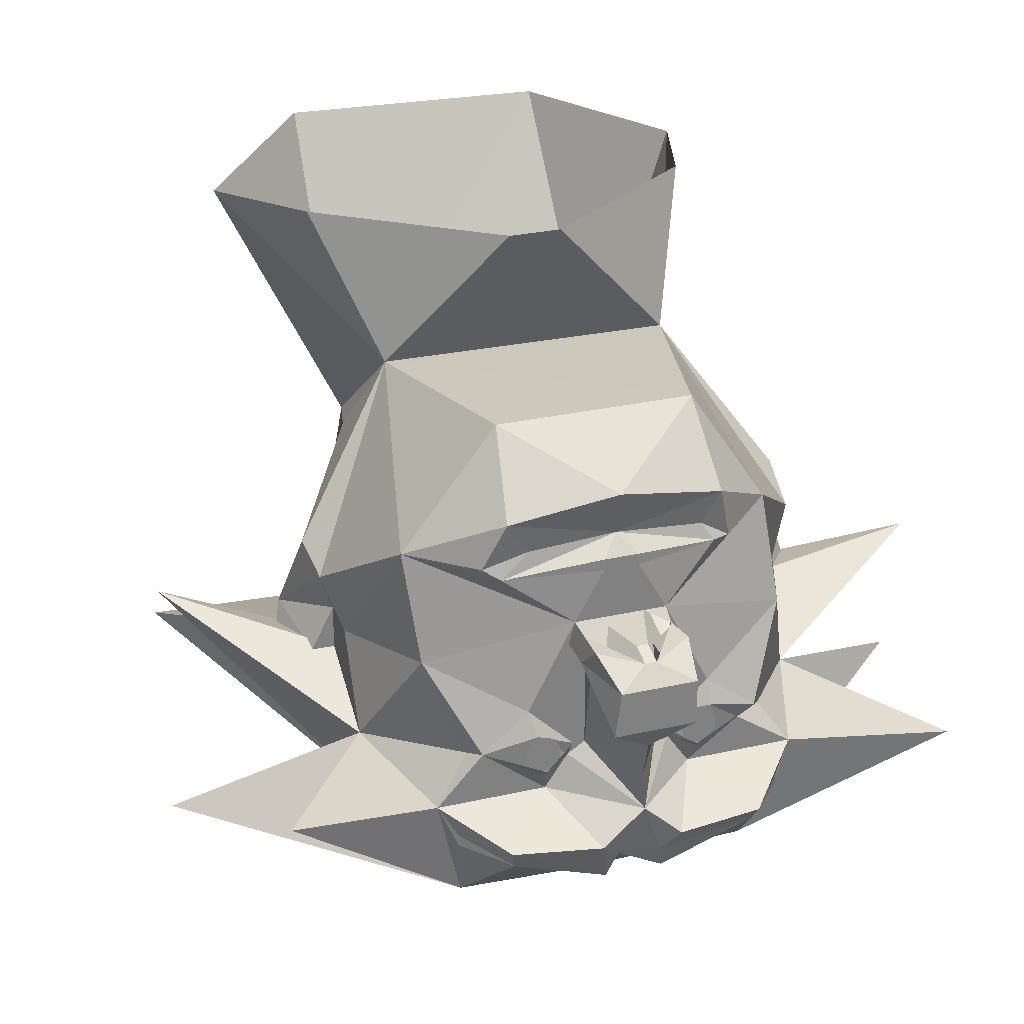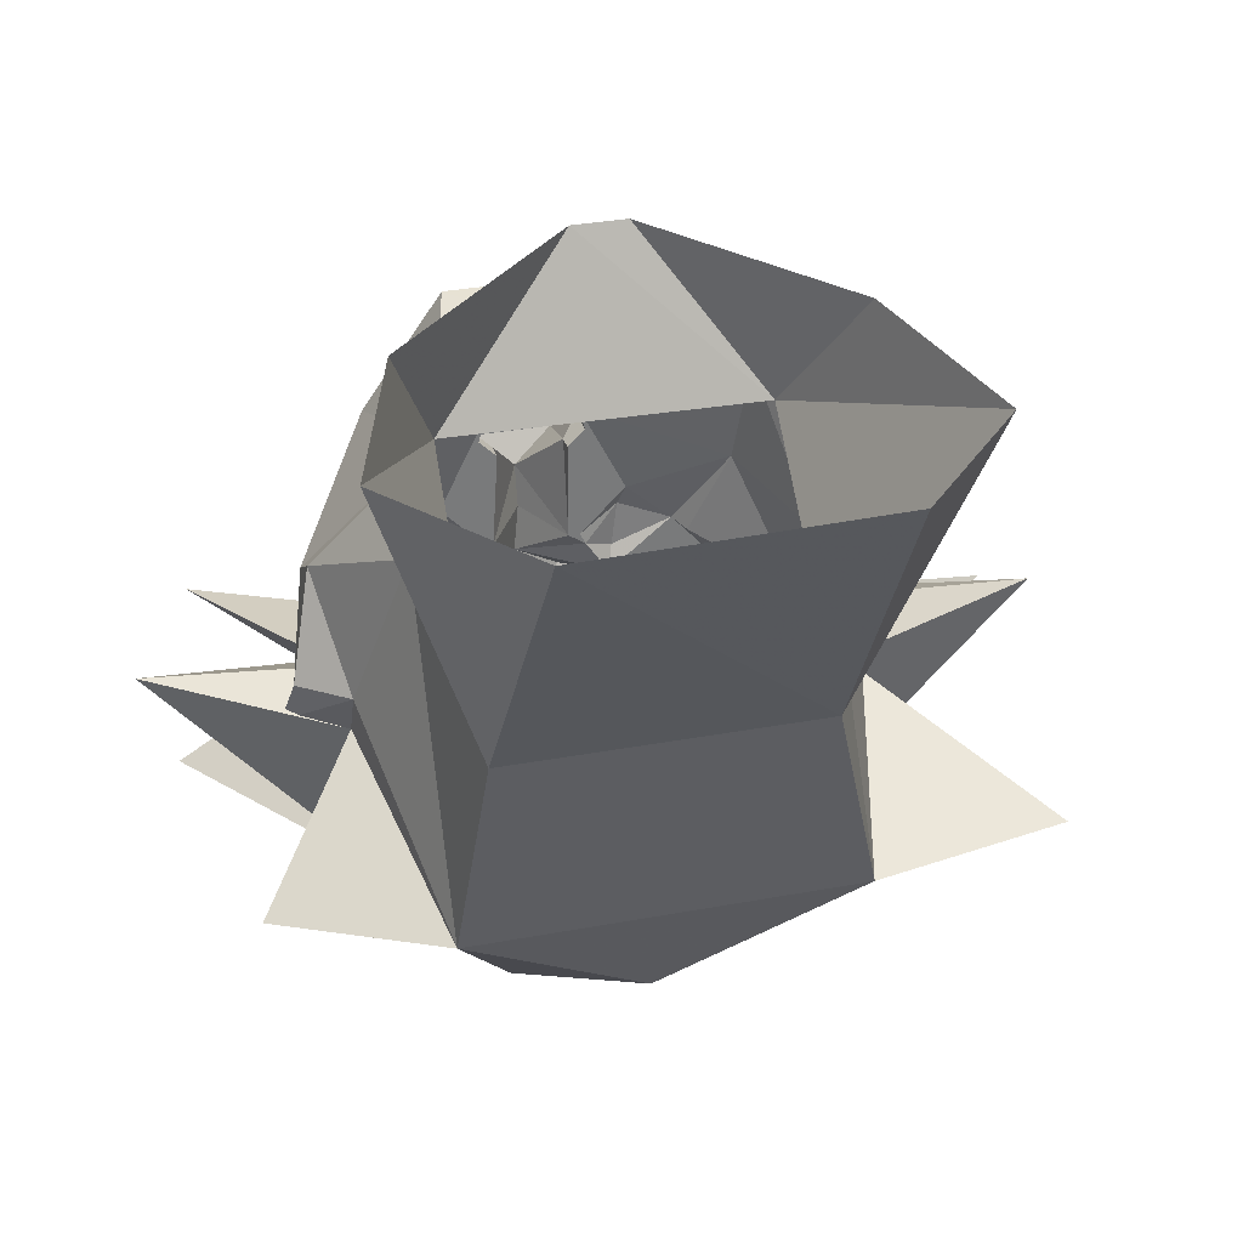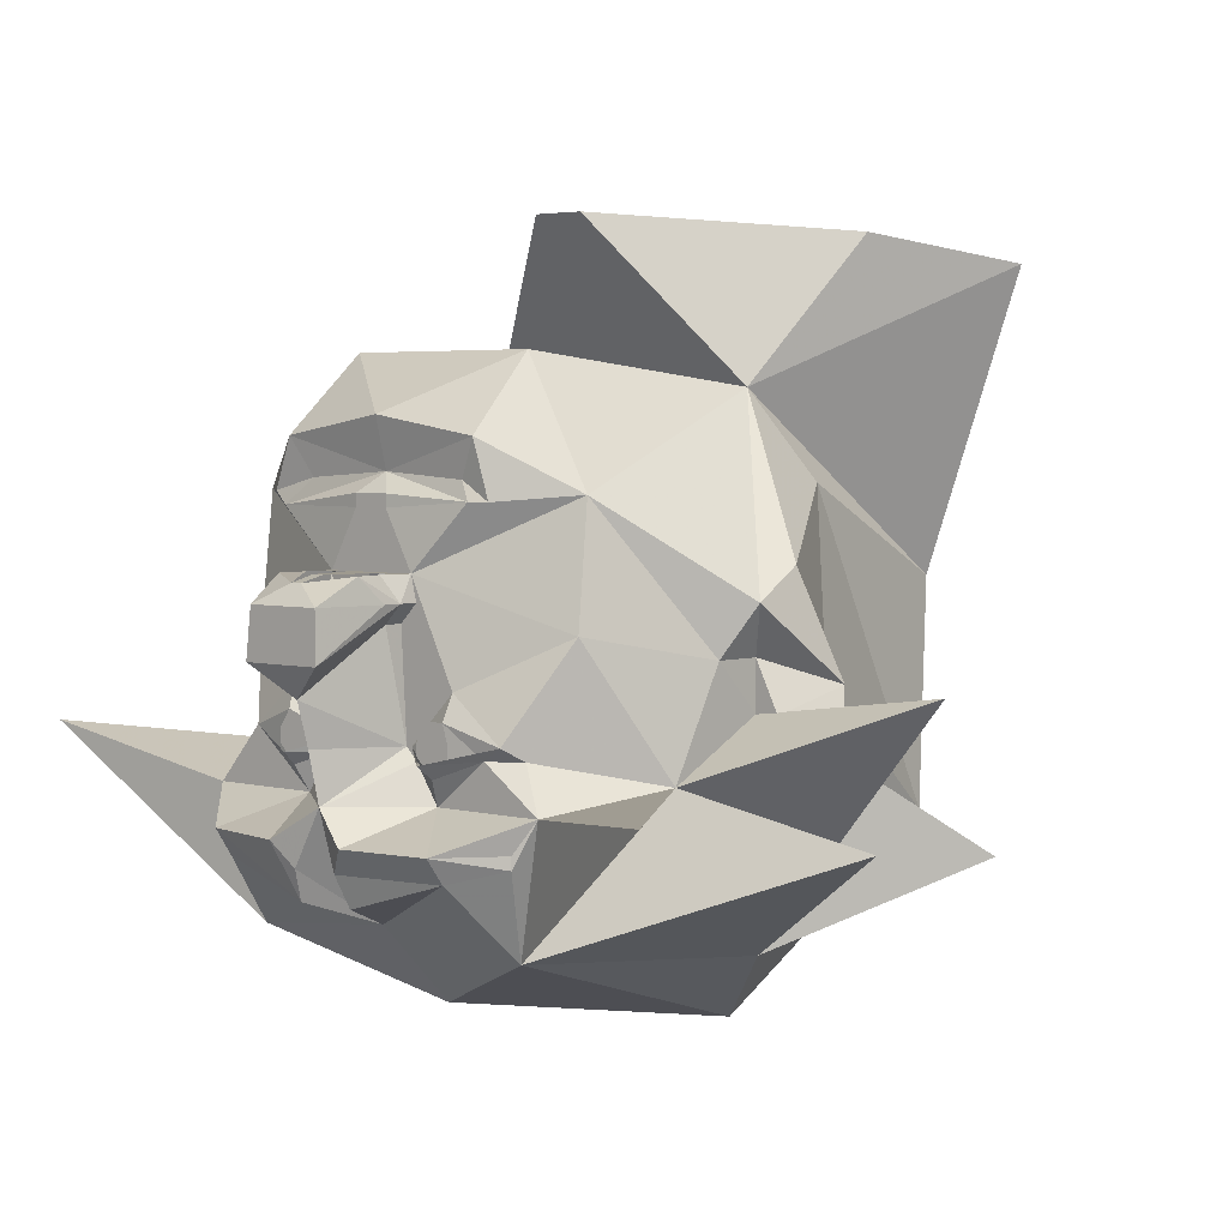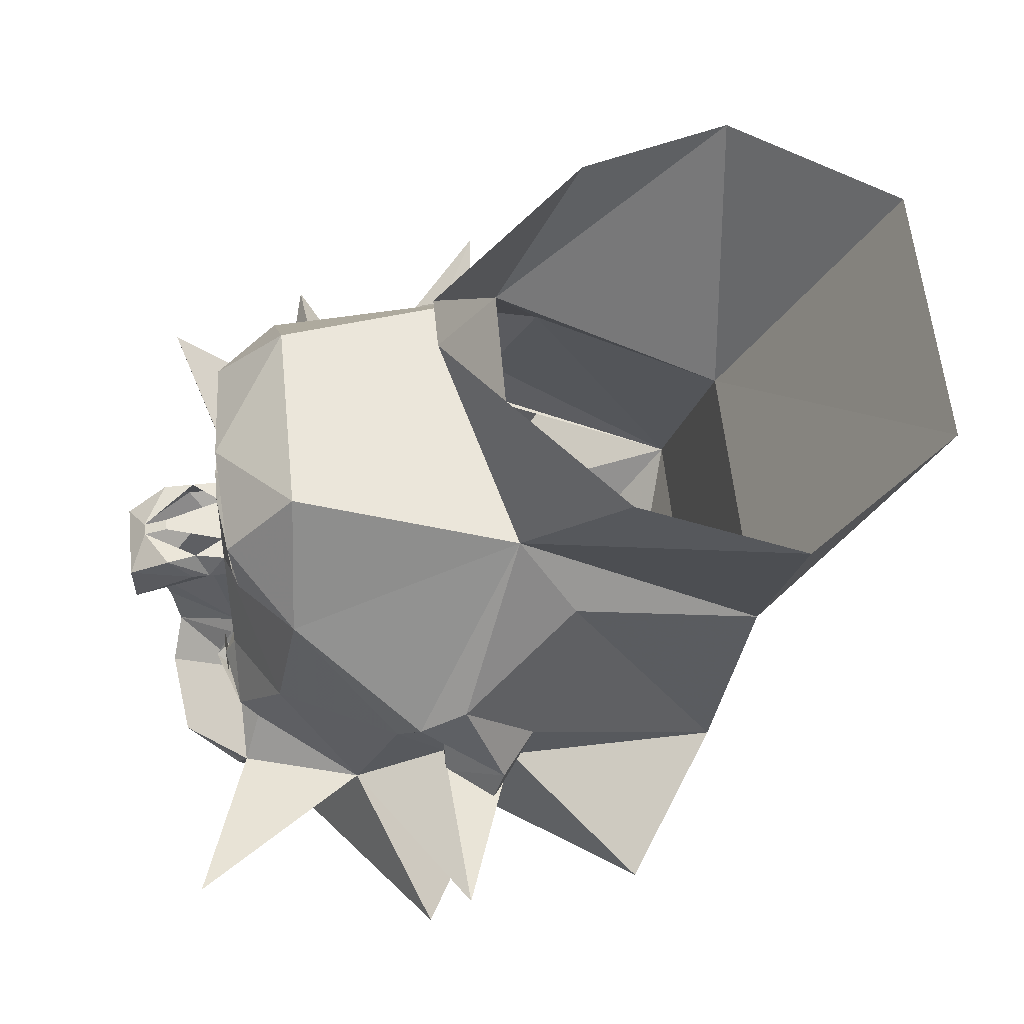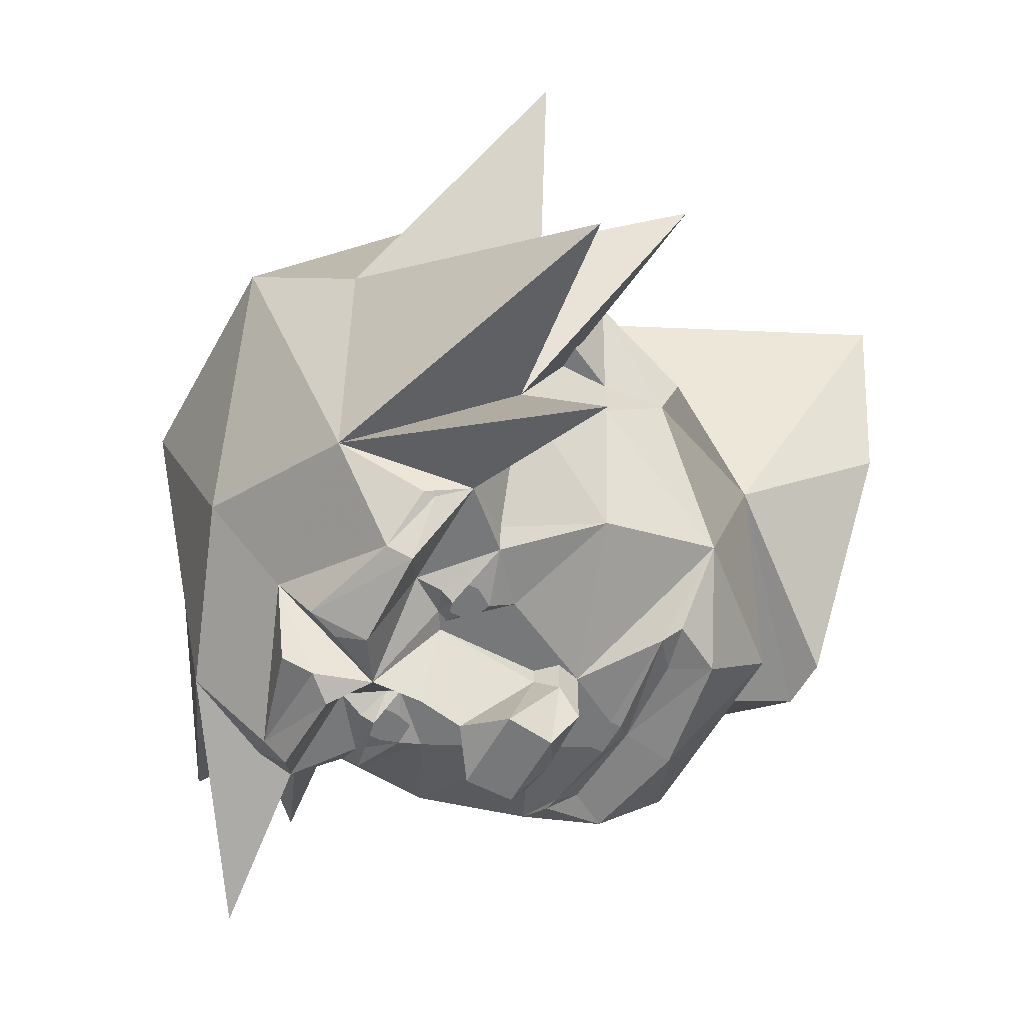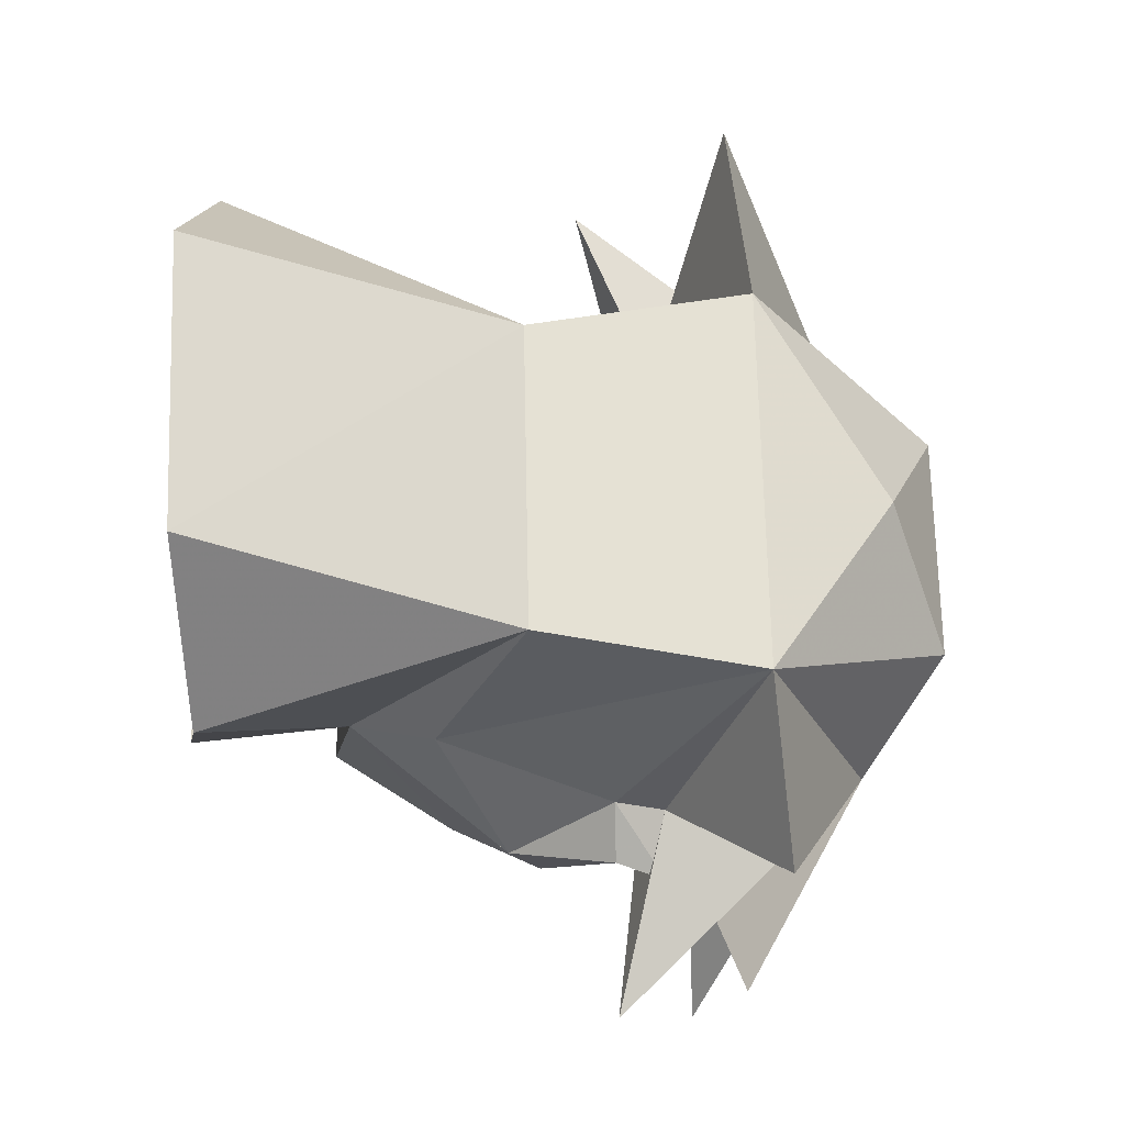
<metadata>
{"format":"obj","ext":"obj","renderer":"f3d","projection":"perspective","resolution":1024,"background":"white","views":[{"elev":29.4,"azim":161.7,"up":"+Y"},{"elev":32.2,"azim":-14.7,"up":"+Y"},{"elev":3.7,"azim":-138.1,"up":"+Y"},{"elev":58.2,"azim":-95.9,"up":"+Y"},{"elev":-57.3,"azim":61.2,"up":"+Z"},{"elev":65.1,"azim":-91.1,"up":"+Z"}]}
</metadata>
<code>
o npc/fycie/chat
v -17 12 -42
v -15 15 -41
v 0 16 -41
v -3 13 -44
v -3 11 -44
v -8 2 -44
v -30 13 -32
v -20 12 -41
v -18 21 -42
v 0 24 -43
v 19 21 -42
v 15 15 -41
v 20 11 -42
v 3 13 -44
v 3 11 -44
v 4 2 -44
v -4 2 -44
v -7 2 -49
v -9 -2 -47
v -9 -2 -44
v -16 -14 -44
v -32 -6 -36
v -40 -10 -16
v -44 -2 -12
v -26 28 7
v -17 33 -30
v 23 13 -41
v 34 13 -32
v 8 2 -44
v 14 -26 -46
v 15 -18 -46
v 24 -21 -44
v 13 -30 -44
v 9 -24 -44
v 8 -22 -44
v 16 -14 -44
v 32 -6 -36
v 26 -22 -41
v 14 -24 -48
v 6 -22 -44
v 6 -5 -44
v 9 -2 -44
v 40 -10 -16
v 40 -26 -24
v 32 -30 -44
v 22 -35 -54
v 7 -35 -57
v -1 -30 -55
v 0 -22 -56
v 0 -15 -58
v 6 -5 -47
v 9 -2 -47
v 8 2 -49
v -22 -23 -44
v -25 -21 -44
v -16 -18 -46
v -14 -26 -46
v -13 -30 -44
v -32 -30 -44
v -27 -23 -41
v -13 -24 -48
v -9 -24 -44
v -7 -35 -57
v -22 -35 -55
v -29 -35 -46
v -29 -37 -46
v -25 -51 -40
v -39 -27 -24
v -8 -22 -44
v -7 -22 -44
v -6 -5 -47
v -7 -10 -61
v 7 -10 -61
v 9 -2 -50
v 8 2 -54
v 1 1 -58
v 6 -2 -61
v -1 1 -58
v -1 2 -54
v 1 2 -54
v -13 -24 -46
v -15 -24 -46
v -16 -23 -46
v -16 -21 -46
v -15 -20 -46
v -13 -20 -46
v -12 -21 -46
v -12 -23 -46
v -13 -25 -46
v -15 -25 -46
v -17 -23 -46
v -17 -21 -46
v -12 -18 -46
v -11 -21 -46
v -11 -23 -46
v 11 -23 -46
v 11 -21 -46
v 12 -19 -46
v 17 -21 -46
v 17 -23 -46
v 15 -25 -46
v 13 -25 -46
v 12 -23 -46
v 12 -21 -46
v 13 -20 -46
v 15 -20 -46
v 16 -21 -46
v 16 -23 -46
v 15 -24 -46
v 13 -24 -46
v -40 -18 -8
v -40 -10 -8
v -48 -14 2
v -44 3 -4
v -32 14 16
v -28 -1 49
v -44 47 51
v -35 51 24
v -3 54 -4
v 25 28 8
v 17 33 -30
v 43 -1 -12
v 40 -10 -8
v 40 -18 -8
v 68 -10 7
v 34 -54 0
v 74 -31 -28
v 27 -51 -40
v 29 -37 -46
v 29 -35 -46
v 21 -39 -52
v 5 -44 -53
v 4 -39 -55
v 0 -48 -42
v -4 -39 -55
v -22 -39 -52
v 31 13 16
v 23 -1 49
v 32 -37 42
v 40 -14 8
v 44 2 -4
v -40 -14 8
v -50 -22 -1
v -40 -22 4
v -32 -37 42
v -25 48 78
v 44 -18 -8
v 47 -14 4
v 49 -22 1
v 40 -22 4
v -44 -18 -8
v -71 -14 -6
v -34 -54 0
v -58 -40 25
v -18 -67 13
v 0 -58 32
v 19 -67 14
v 64 -34 39
v 39 -22 4
v -8 2 -54
v -9 -2 -50
v -6 -5 -44
v -7 -2 -61
v 45 46 51
v 34 51 24
v 6 54 -4
v 23 49 78
v -5 -44 -53
v 0 -61 -29
v -65 -35 -13
v -58 -28 -53
v 59 -22 -53
f 1 2 3
f 1 3 4
f 1 4 5
f 1 5 6
f 1 6 7
f 1 7 8
f 1 8 2
f 2 8 9
f 2 9 3
f 3 9 10
f 3 10 11
f 3 11 12
f 3 12 13
f 3 13 14
f 3 14 4
f 4 14 15
f 4 15 5
f 5 15 16
f 5 16 17
f 5 17 6
f 6 17 18
f 6 18 19
f 6 19 20
f 6 20 21
f 6 21 22
f 6 22 7
f 7 22 23
f 7 23 24
f 7 24 25
f 7 25 26
f 7 26 9
f 7 9 8
f 27 13 12
f 27 12 11
f 27 11 28
f 27 28 13
f 13 28 29
f 13 29 15
f 13 15 14
f 30 31 32
f 30 32 32
f 30 32 33
f 30 33 34
f 30 34 31
f 31 34 35
f 31 35 36
f 31 36 32
f 32 36 37
f 32 37 38
f 32 38 32
f 32 32 39
f 39 32 30
f 39 30 34
f 39 34 35
f 35 34 40
f 35 40 36
f 36 40 41
f 36 41 42
f 36 42 29
f 36 29 37
f 37 29 28
f 37 28 43
f 37 43 44
f 37 44 38
f 38 44 45
f 38 45 32
f 32 45 33
f 33 45 46
f 33 46 47
f 33 47 48
f 33 48 34
f 34 48 40
f 40 48 49
f 40 49 50
f 40 50 51
f 40 51 41
f 41 51 52
f 41 52 42
f 42 52 53
f 42 53 29
f 29 53 16
f 29 16 15
f 54 55 56
f 54 56 57
f 54 57 58
f 54 58 59
f 54 59 60
f 54 60 55
f 54 55 61
f 54 61 57
f 57 61 62
f 57 62 58
f 58 62 48
f 58 48 63
f 58 63 64
f 58 64 59
f 59 64 65
f 59 65 66
f 59 66 67
f 59 67 68
f 59 68 60
f 60 68 22
f 60 22 55
f 55 22 21
f 55 21 56
f 56 21 69
f 56 69 57
f 57 69 62
f 62 69 70
f 62 70 48
f 48 70 49
f 49 70 50
f 50 70 71
f 50 71 72
f 50 72 73
f 50 73 51
f 51 73 74
f 51 74 52
f 52 74 75
f 52 75 53
f 53 75 76
f 76 75 77
f 76 77 78
f 76 78 79
f 76 79 80
f 80 79 17
f 80 17 16
f 69 62 61
f 81 82 83
f 81 83 84
f 81 84 85
f 81 85 86
f 81 86 87
f 81 87 88
f 89 90 91
f 89 91 92
f 89 92 56
f 89 56 93
f 89 93 94
f 89 94 95
f 96 97 98
f 96 98 31
f 96 31 99
f 96 99 100
f 96 100 101
f 96 101 102
f 103 104 105
f 103 105 106
f 103 106 107
f 103 107 108
f 103 108 109
f 103 109 110
f 23 22 68
f 23 68 111
f 23 111 112
f 23 112 24
f 24 112 113
f 24 113 114
f 24 114 25
f 25 114 115
f 25 115 116
f 25 116 117
f 25 117 118
f 25 118 119
f 25 119 120
f 25 120 26
f 26 120 121
f 26 121 10
f 26 10 9
f 28 122 43
f 43 122 123
f 43 123 124
f 43 124 44
f 44 124 125
f 44 125 126
f 44 126 127
f 44 127 128
f 44 128 45
f 45 128 129
f 45 129 130
f 45 130 46
f 46 130 131
f 46 131 132
f 46 132 47
f 47 132 133
f 47 133 48
f 48 133 134
f 48 134 135
f 48 135 63
f 63 135 136
f 63 136 64
f 64 136 66
f 64 66 65
f 137 120 138
f 137 138 139
f 137 139 140
f 137 140 141
f 137 141 120
f 120 141 122
f 120 122 28
f 120 28 121
f 121 28 11
f 121 11 10
f 142 115 114
f 142 114 113
f 142 113 143
f 142 143 144
f 142 144 145
f 142 145 115
f 115 145 116
f 116 145 139
f 116 139 138
f 116 138 146
f 116 146 117
f 147 148 149
f 147 149 150
f 147 150 124
f 147 124 123
f 147 123 148
f 148 123 122
f 148 122 141
f 148 141 140
f 148 140 149
f 149 140 150
f 150 140 139
f 122 123 123
f 123 123 124
f 143 113 151
f 143 151 144
f 144 151 111
f 144 111 152
f 144 152 153
f 144 153 154
f 144 154 145
f 145 154 153
f 145 153 155
f 145 155 156
f 145 156 139
f 139 156 157
f 139 157 126
f 139 126 158
f 139 158 159
f 159 158 126
f 159 126 125
f 159 125 124
f 112 151 113
f 151 112 111
f 111 112 112
f 112 112 24
f 18 78 160
f 18 160 19
f 19 160 161
f 19 161 72
f 19 72 71
f 19 71 20
f 20 71 162
f 20 162 21
f 21 162 70
f 21 70 69
f 78 77 163
f 78 163 160
f 160 163 161
f 161 163 72
f 72 163 73
f 73 163 77
f 73 77 74
f 74 77 75
f 70 162 71
f 164 138 120
f 164 120 165
f 165 120 166
f 166 120 119
f 138 167 146
f 167 138 164
f 136 135 168
f 136 168 134
f 136 134 67
f 136 67 66
f 131 130 129
f 131 129 128
f 131 128 134
f 131 134 132
f 132 134 133
f 135 134 168
f 128 169 134
f 134 169 67
f 67 169 155
f 67 155 153
f 67 153 170
f 67 170 68
f 67 68 171
f 67 171 59
f 59 171 68
f 169 128 157
f 169 157 155
f 155 157 156
f 126 157 128
f 126 128 127
f 172 128 45
f 172 45 44
f 172 44 128
f 153 68 170
f 68 153 152
f 68 152 111

</code>
